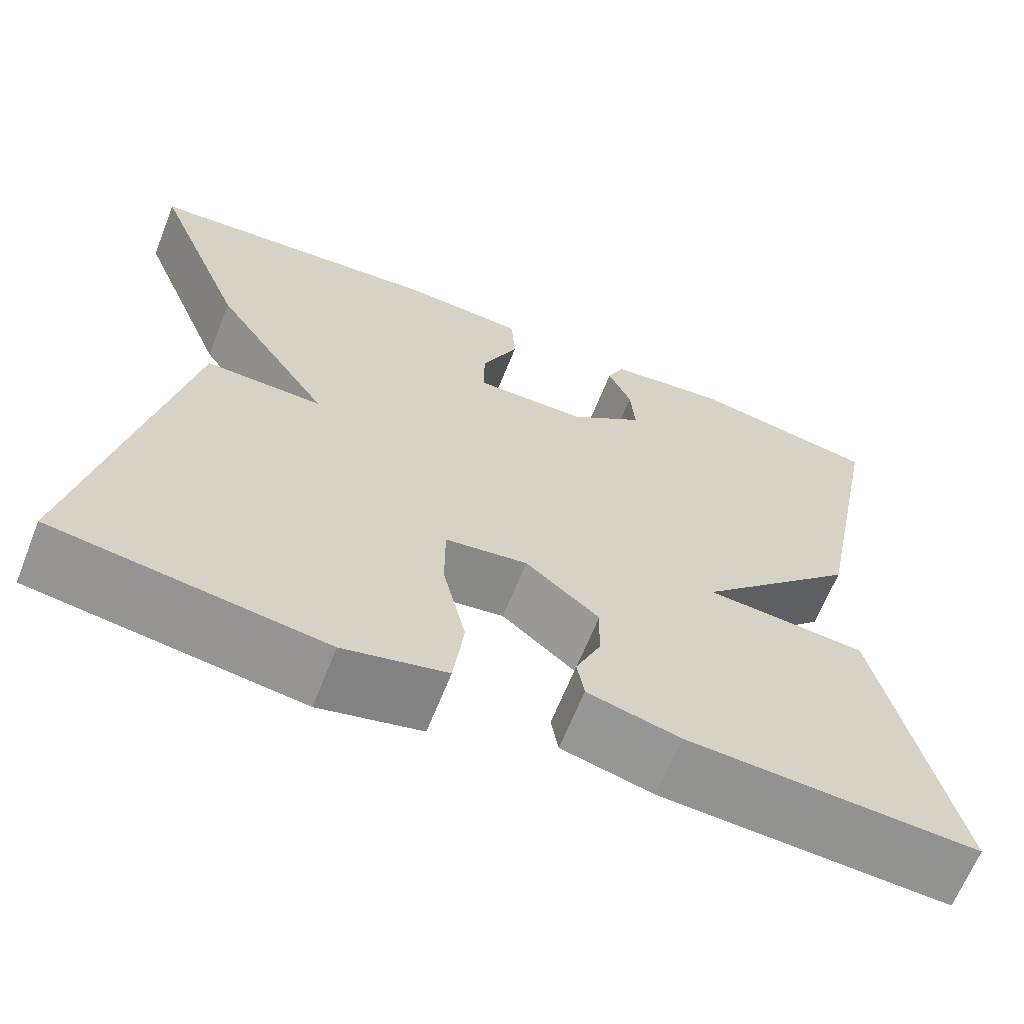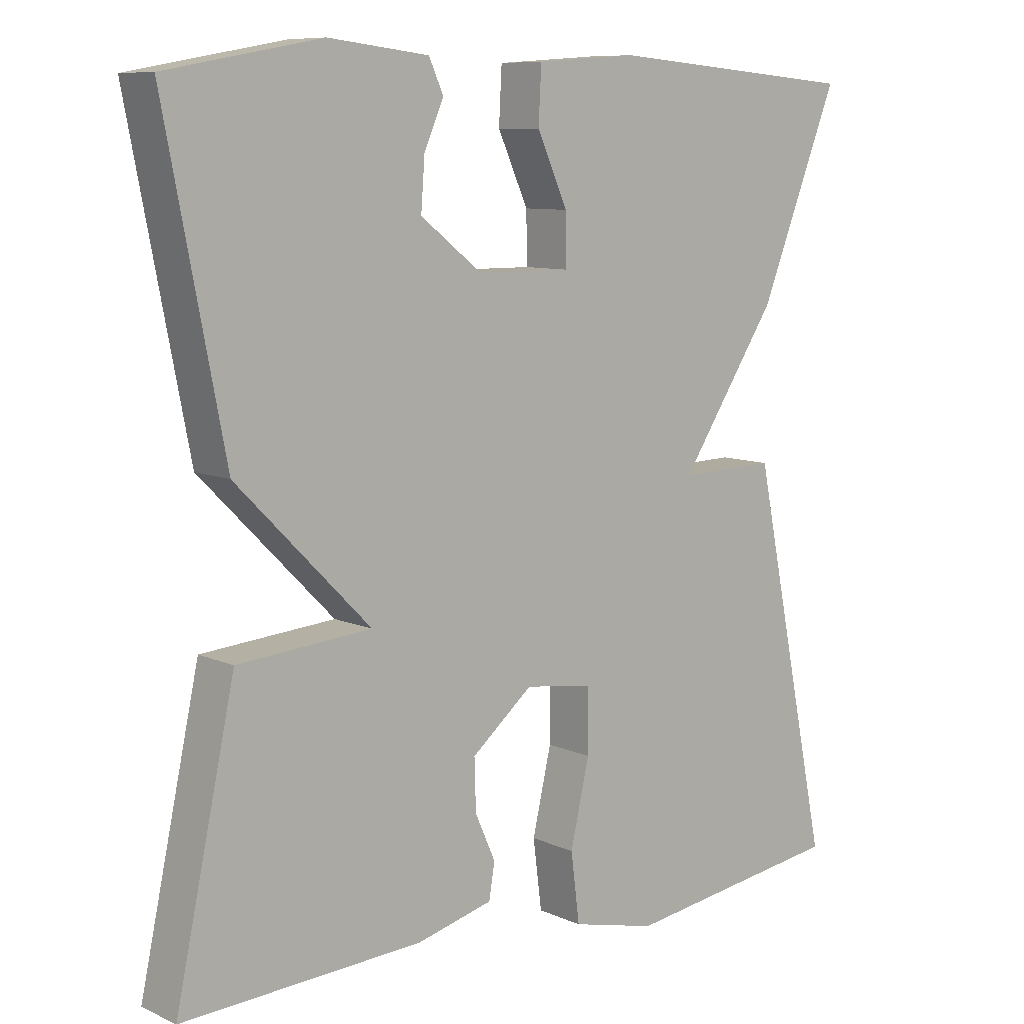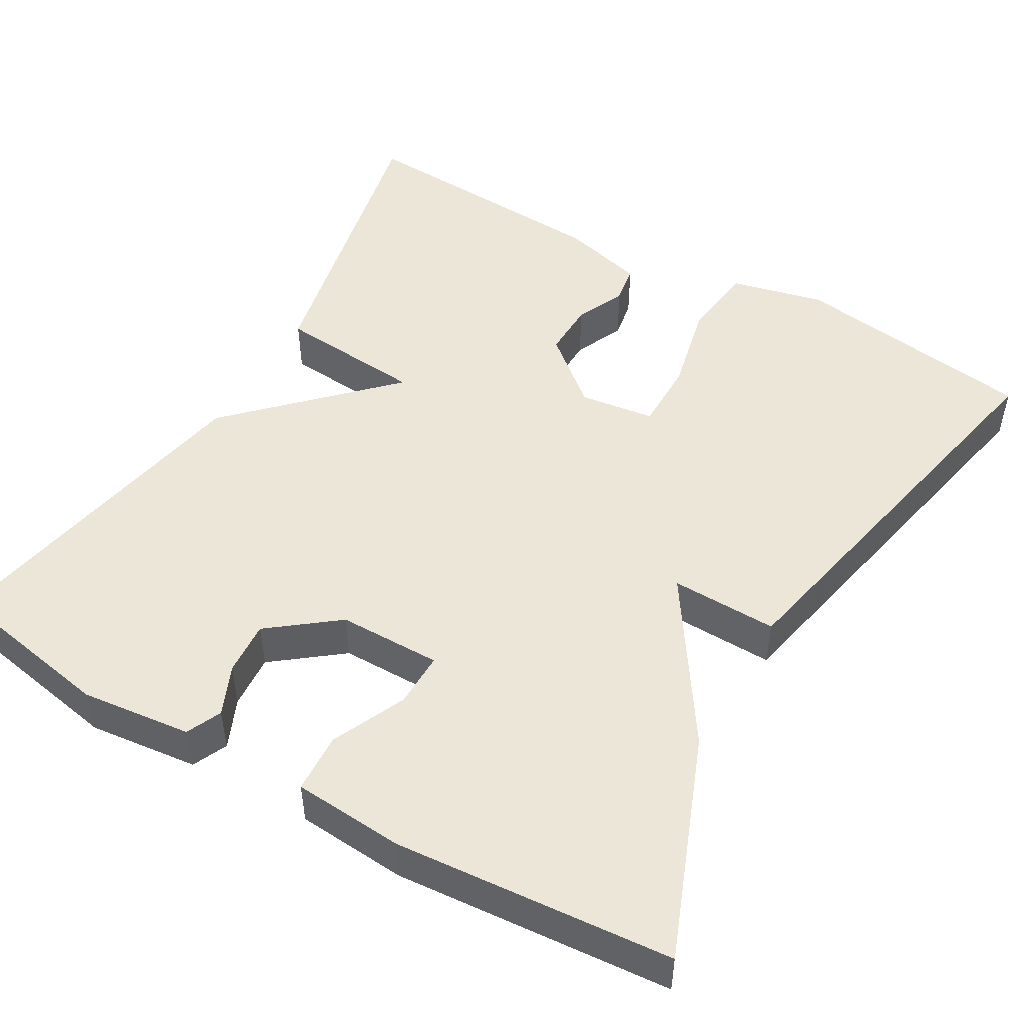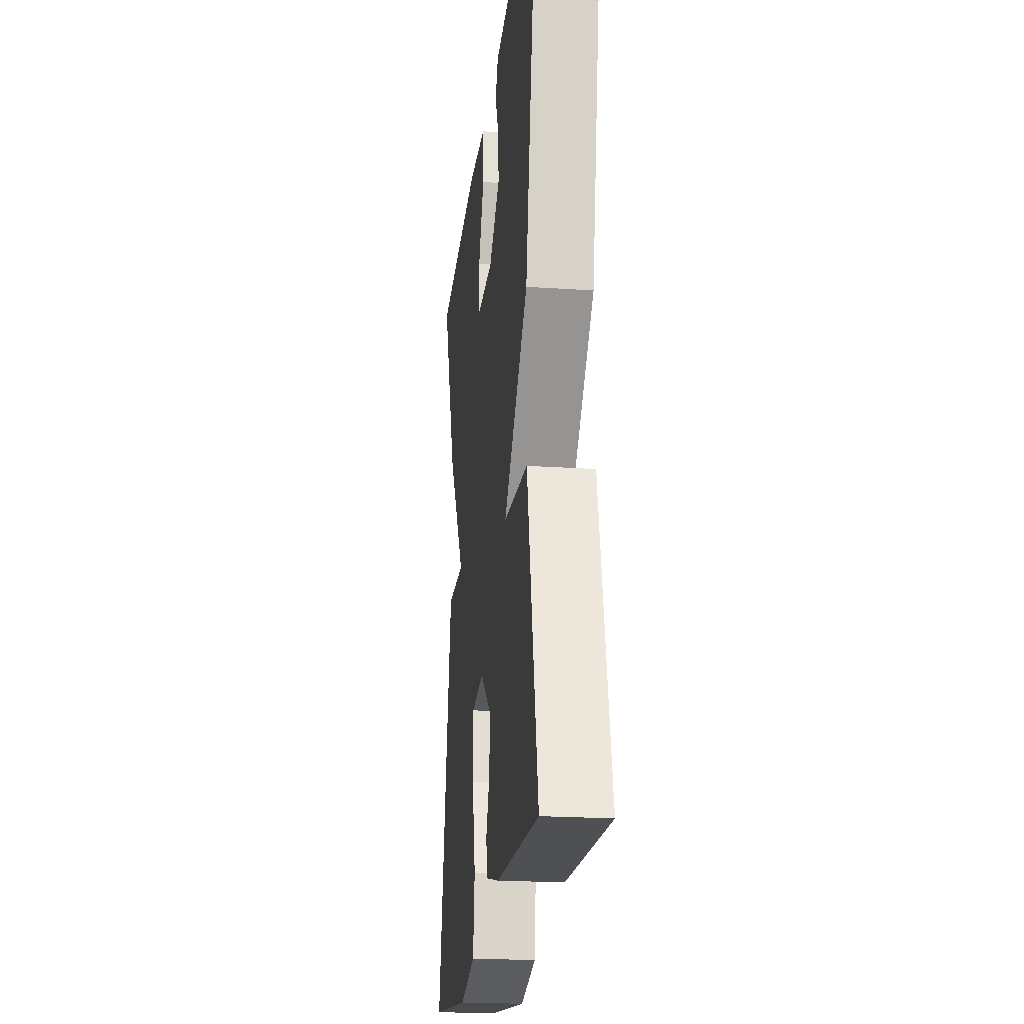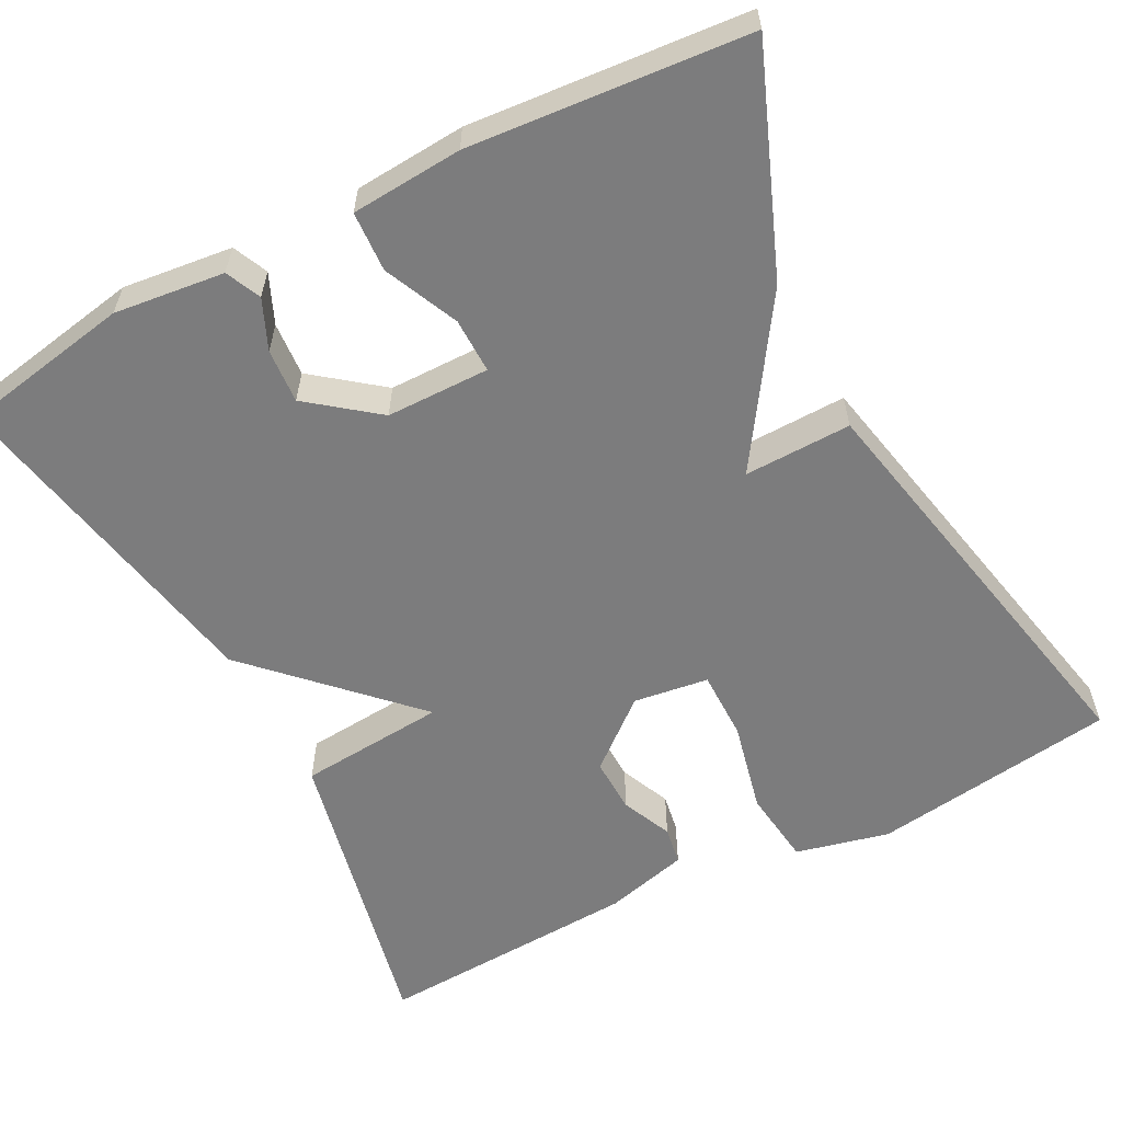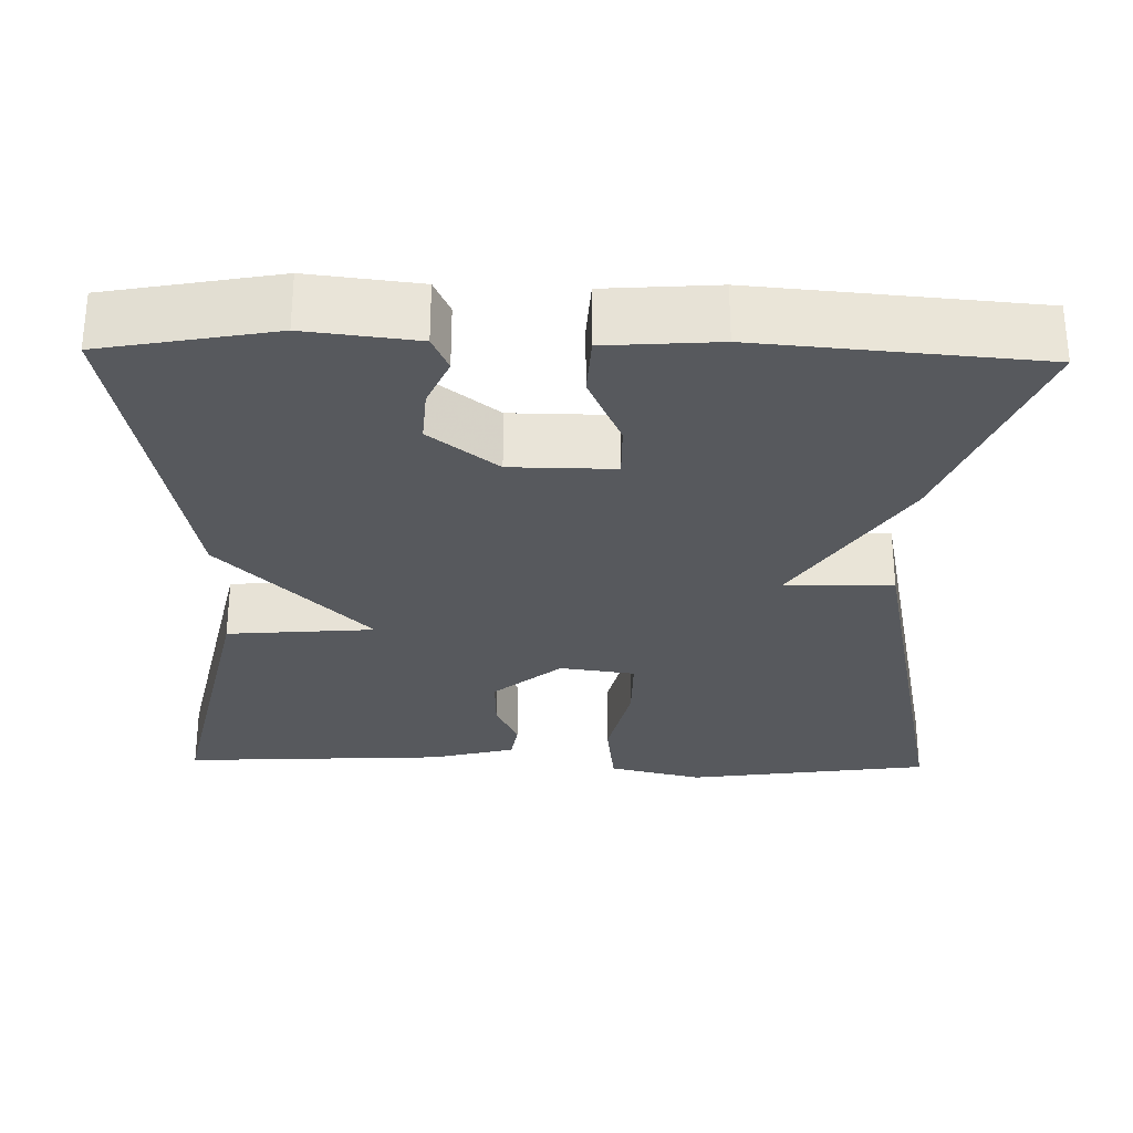
<metadata>
{"format":"obj","ext":"obj","renderer":"f3d","projection":"perspective","resolution":1024,"background":"white","views":[{"elev":-65.5,"azim":158.3,"up":"+Z"},{"elev":9.0,"azim":-40.4,"up":"+Z"},{"elev":49.3,"azim":30.1,"up":"+Y"},{"elev":-21.8,"azim":-96.8,"up":"+Z"},{"elev":-58.8,"azim":27.5,"up":"+Y"},{"elev":-29.0,"azim":-1.3,"up":"+Y"}]}
</metadata>
<code>
v -0.5 0.07 -0.5
v -0.418 0.07 -0.12
v -0.234 0.07 -0.105
v -0.418 0.07 0.08
v -0.5 0.07 0.5
v -0.287 0.07 0.539
v -0.149 0.07 0.523
v -0.129 0.07 0.479
v -0.156 0.07 0.417
v -0.161 0.07 0.349
v -0.076 0.07 0.283
v 0.053 0.07 0.282
v 0.052 0.07 0.351
v 0.01 0.07 0.444
v 0.014 0.07 0.519
v 0.153 0.07 0.529
v 0.5 0.07 0.5
v 0.391 0.07 0.225
v 0.257 0.07 0.022
v 0.391 0.07 0.025
v 0.5 0.07 -0.5
v 0.194 0.07 -0.543
v 0.077 0.07 -0.515
v 0.065 0.07 -0.42
v 0.091 0.07 -0.306
v 0.091 0.07 -0.219
v -0.003 0.07 -0.206
v -0.087 0.07 -0.276
v -0.085 0.07 -0.345
v -0.057 0.07 -0.408
v -0.065 0.07 -0.456
v -0.17 0.07 -0.483
v -0.5 0 -0.5
v -0.418 0 -0.12
v -0.234 0 -0.105
v -0.418 0 0.08
v -0.5 0 0.5
v -0.287 0 0.539
v -0.149 0 0.523
v -0.129 0 0.479
v -0.156 0 0.417
v -0.161 0 0.349
v -0.076 0 0.283
v 0.053 0 0.282
v 0.052 0 0.351
v 0.01 0 0.444
v 0.014 0 0.519
v 0.153 0 0.529
v 0.5 0 0.5
v 0.391 0 0.225
v 0.257 0 0.022
v 0.391 0 0.025
v 0.5 0 -0.5
v 0.194 0 -0.543
v 0.077 0 -0.515
v 0.065 0 -0.42
v 0.091 0 -0.306
v 0.091 0 -0.219
v -0.003 0 -0.206
v -0.087 0 -0.276
v -0.085 0 -0.345
v -0.057 0 -0.408
v -0.065 0 -0.456
v -0.17 0 -0.483
f 1 2 3
f 32 1 3
f 31 32 3
f 30 31 3
f 29 30 3
f 28 29 3
f 27 28 3
f 4 5 6
f 3 4 6
f 27 3 6
f 26 27 6
f 23 24 25
f 22 23 25
f 21 22 25
f 20 21 25
f 19 20 25
f 19 25 26
f 17 18 19
f 16 17 19
f 15 16 19
f 14 15 19
f 13 14 19
f 12 13 19 26
f 11 12 26
f 10 11 26
f 6 7 8 9
f 6 9 10
f 6 10 26
f 35 34 33
f 35 33 64
f 35 64 63
f 35 63 62
f 35 62 61
f 35 61 60
f 35 60 59
f 38 37 36
f 38 36 35
f 38 35 59
f 38 59 58
f 57 56 55
f 57 55 54
f 57 54 53
f 57 53 52
f 57 52 51
f 58 57 51
f 51 50 49
f 51 49 48
f 51 48 47
f 51 47 46
f 51 46 45
f 58 51 45 44
f 58 44 43
f 58 43 42
f 41 40 39 38
f 42 41 38
f 58 42 38
f 1 33 34 2
f 2 34 35 3
f 3 35 36 4
f 4 36 37 5
f 5 37 38 6
f 6 38 39 7
f 7 39 40 8
f 8 40 41 9
f 9 41 42 10
f 10 42 43 11
f 11 43 44 12
f 12 44 45 13
f 13 45 46 14
f 14 46 47 15
f 15 47 48 16
f 16 48 49 17
f 17 49 50 18
f 18 50 51 19
f 19 51 52 20
f 20 52 53 21
f 21 53 54 22
f 22 54 55 23
f 23 55 56 24
f 24 56 57 25
f 25 57 58 26
f 26 58 59 27
f 27 59 60 28
f 28 60 61 29
f 29 61 62 30
f 30 62 63 31
f 31 63 64 32
f 32 64 33 1

</code>
